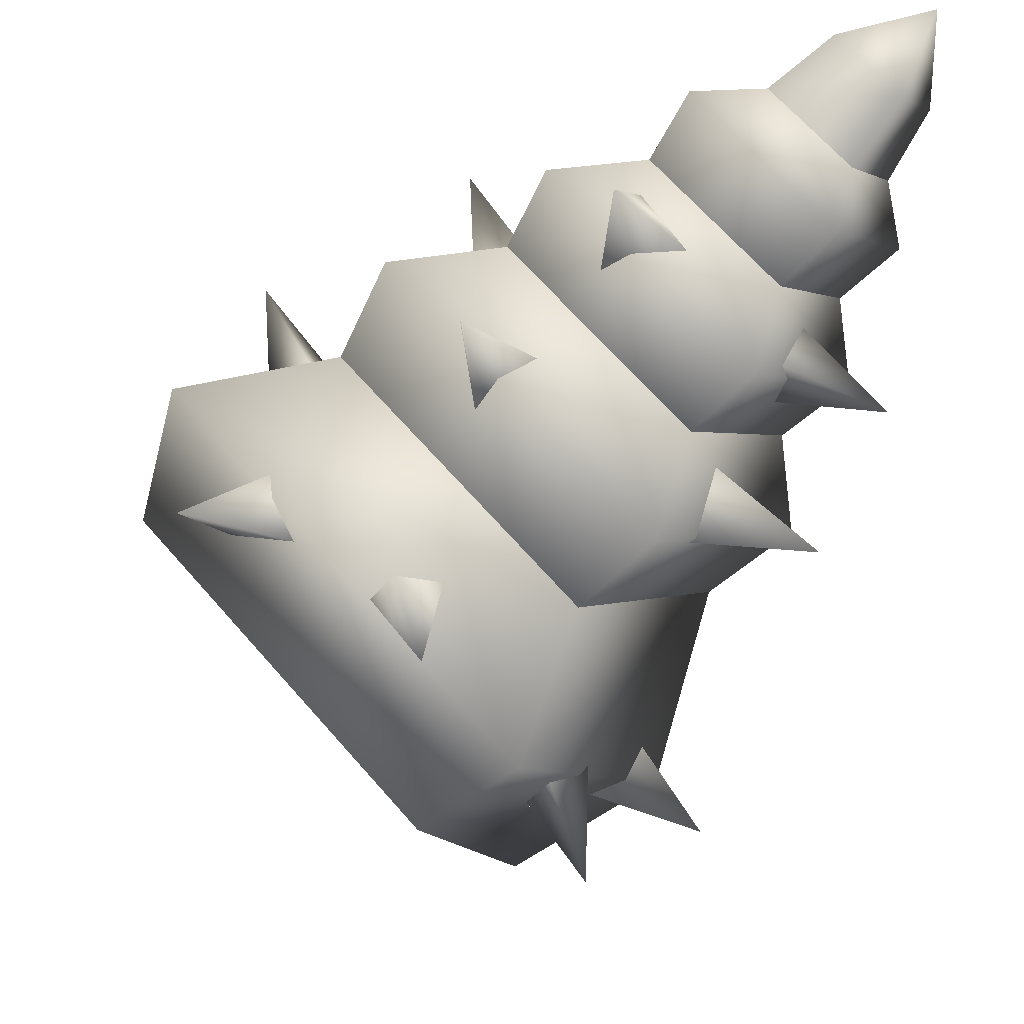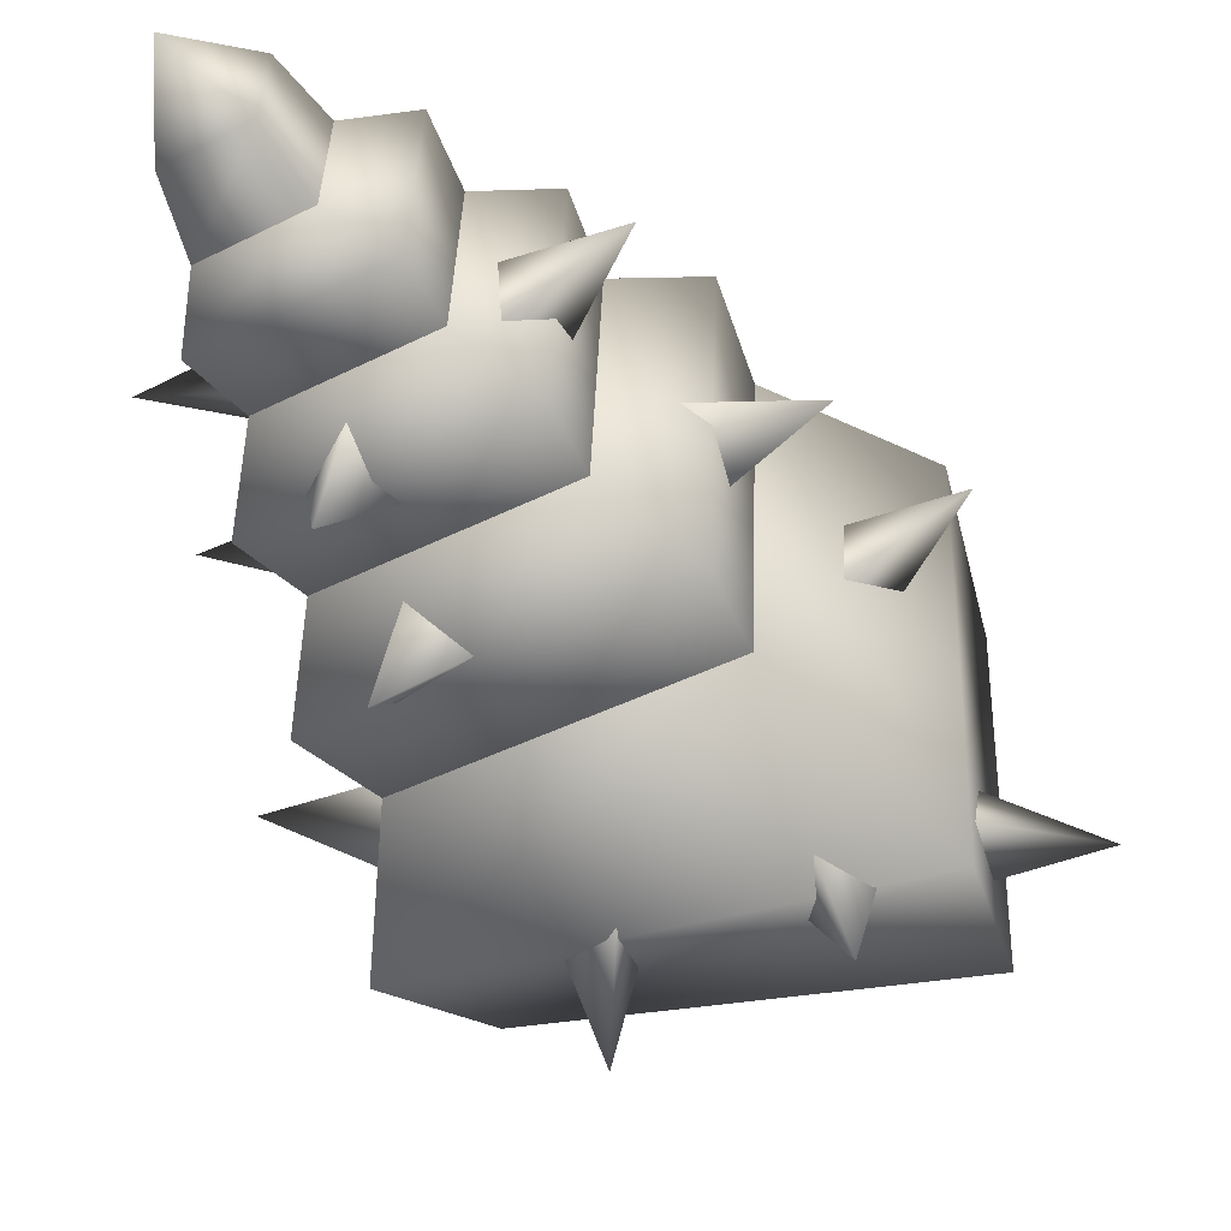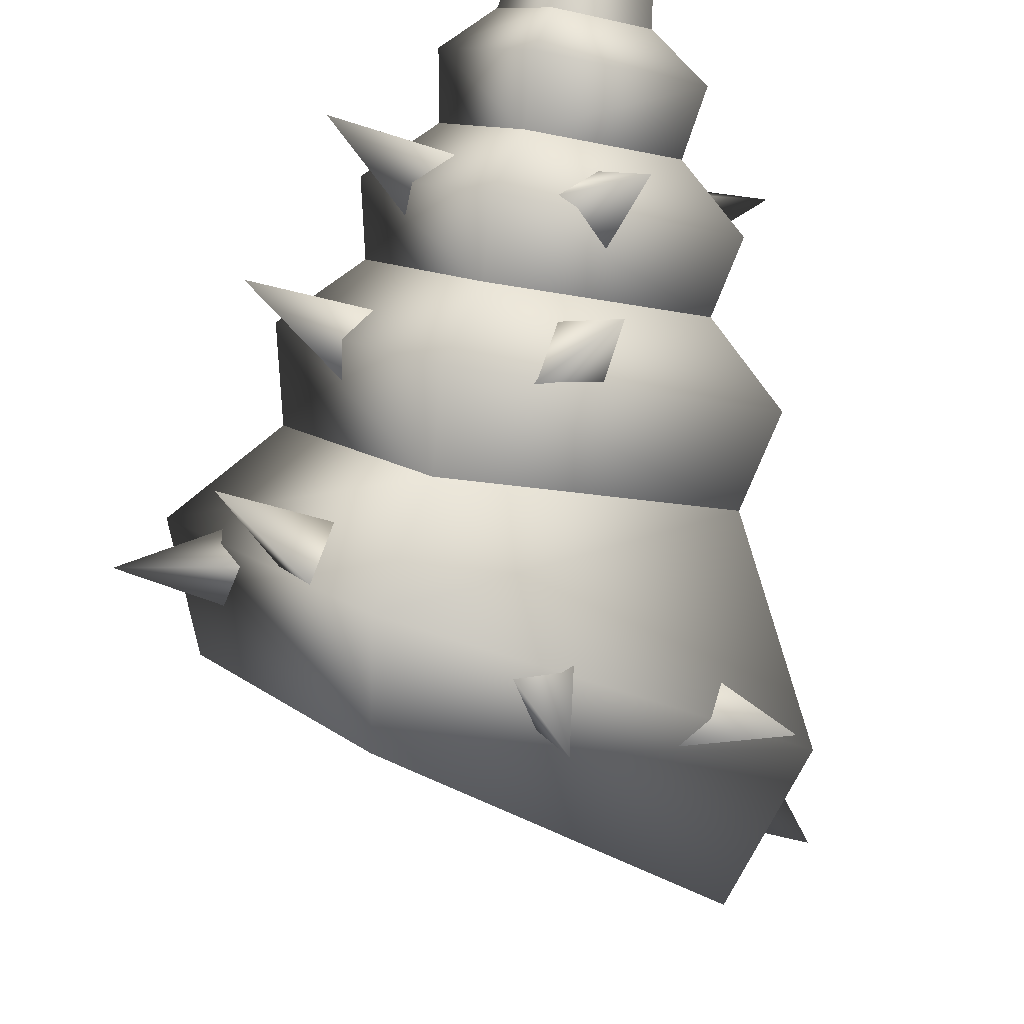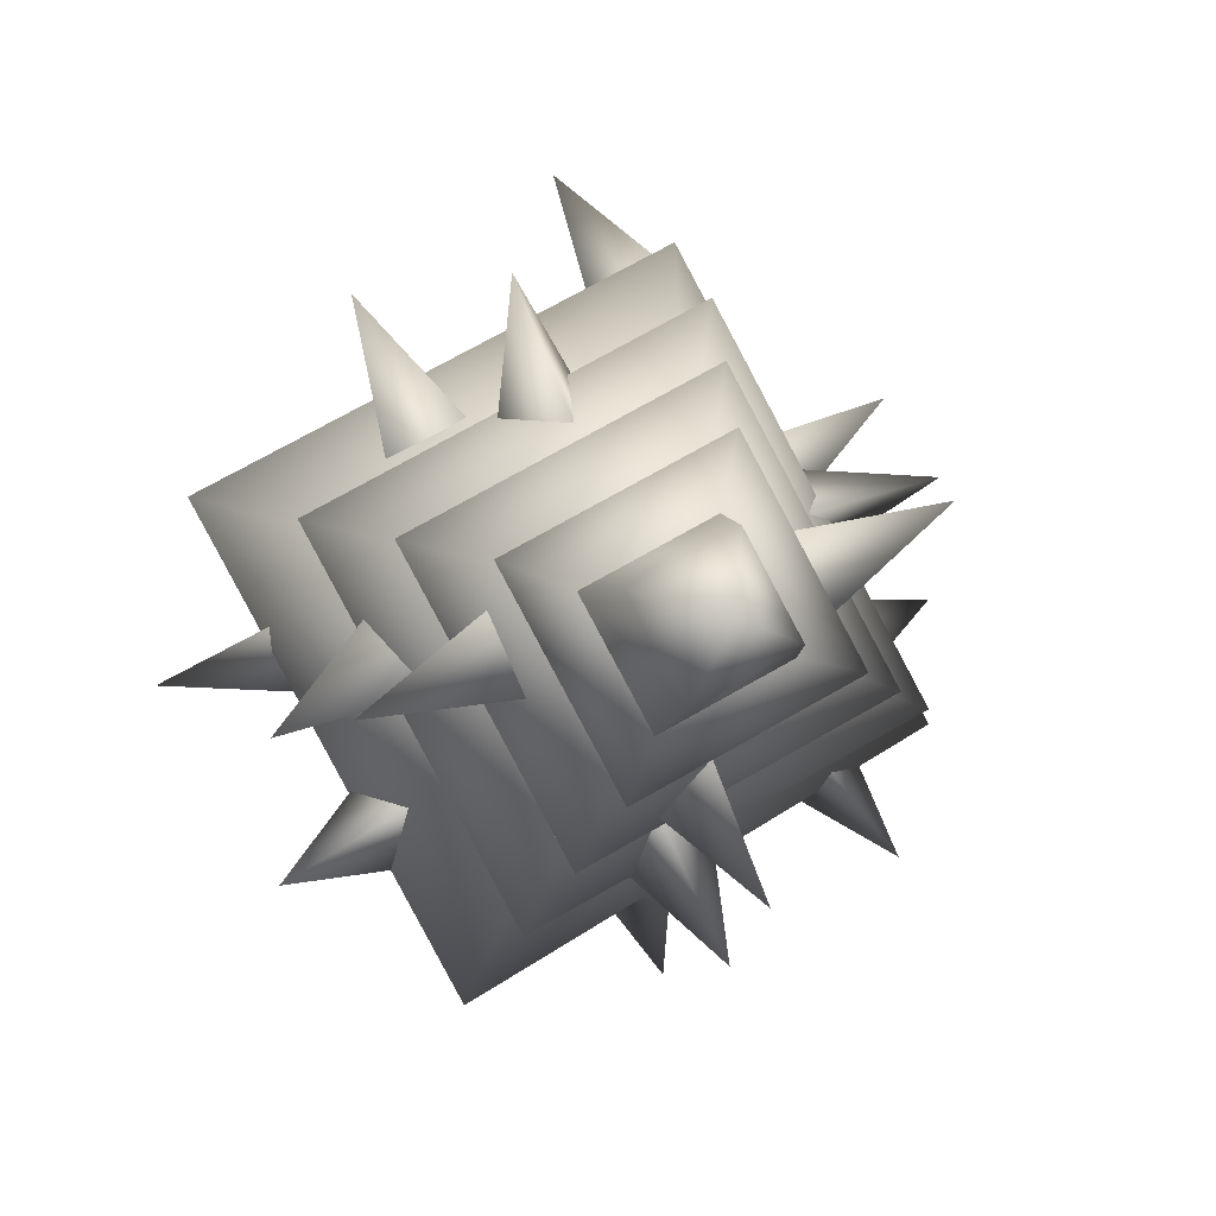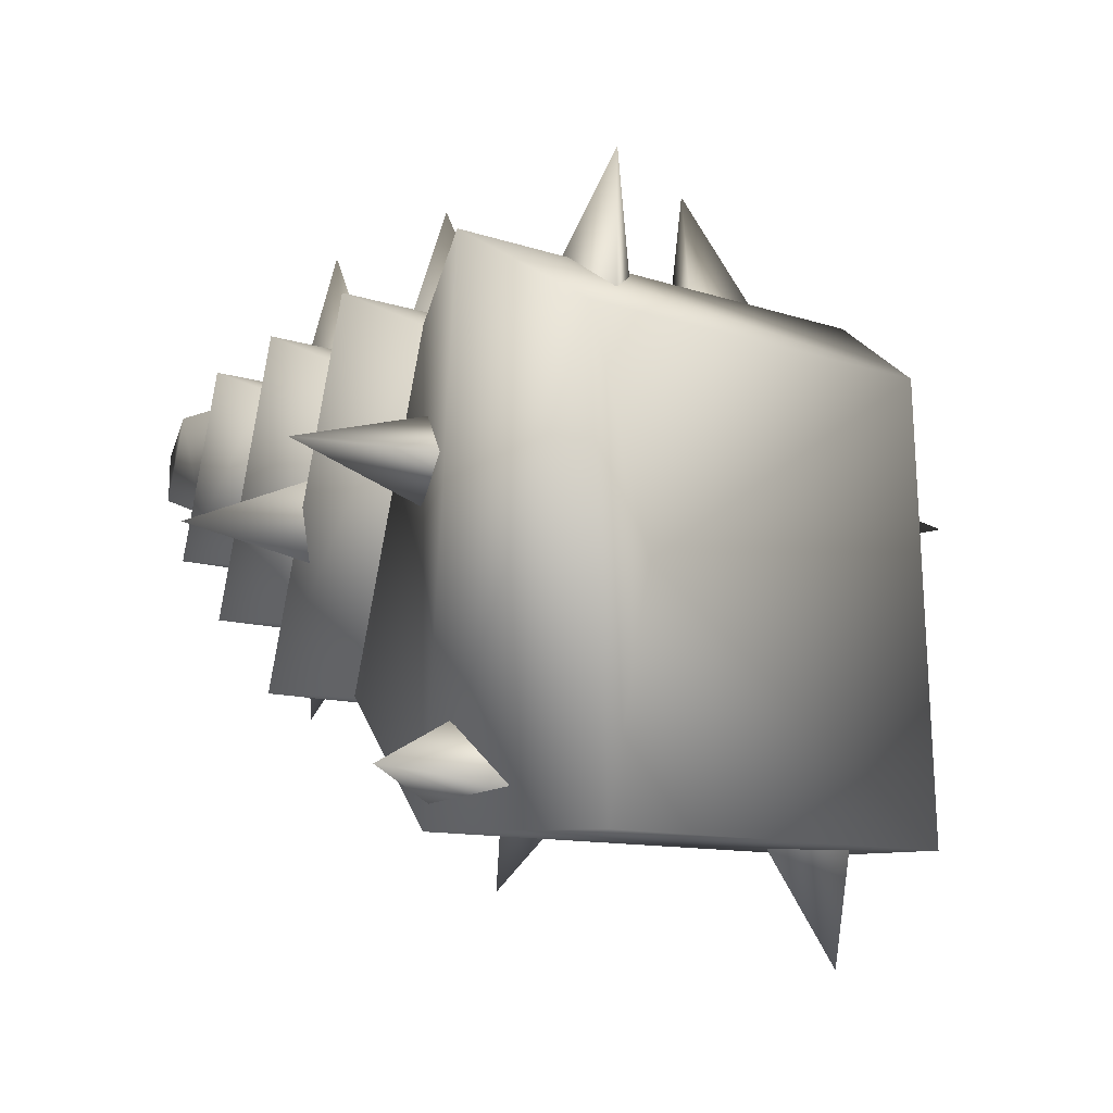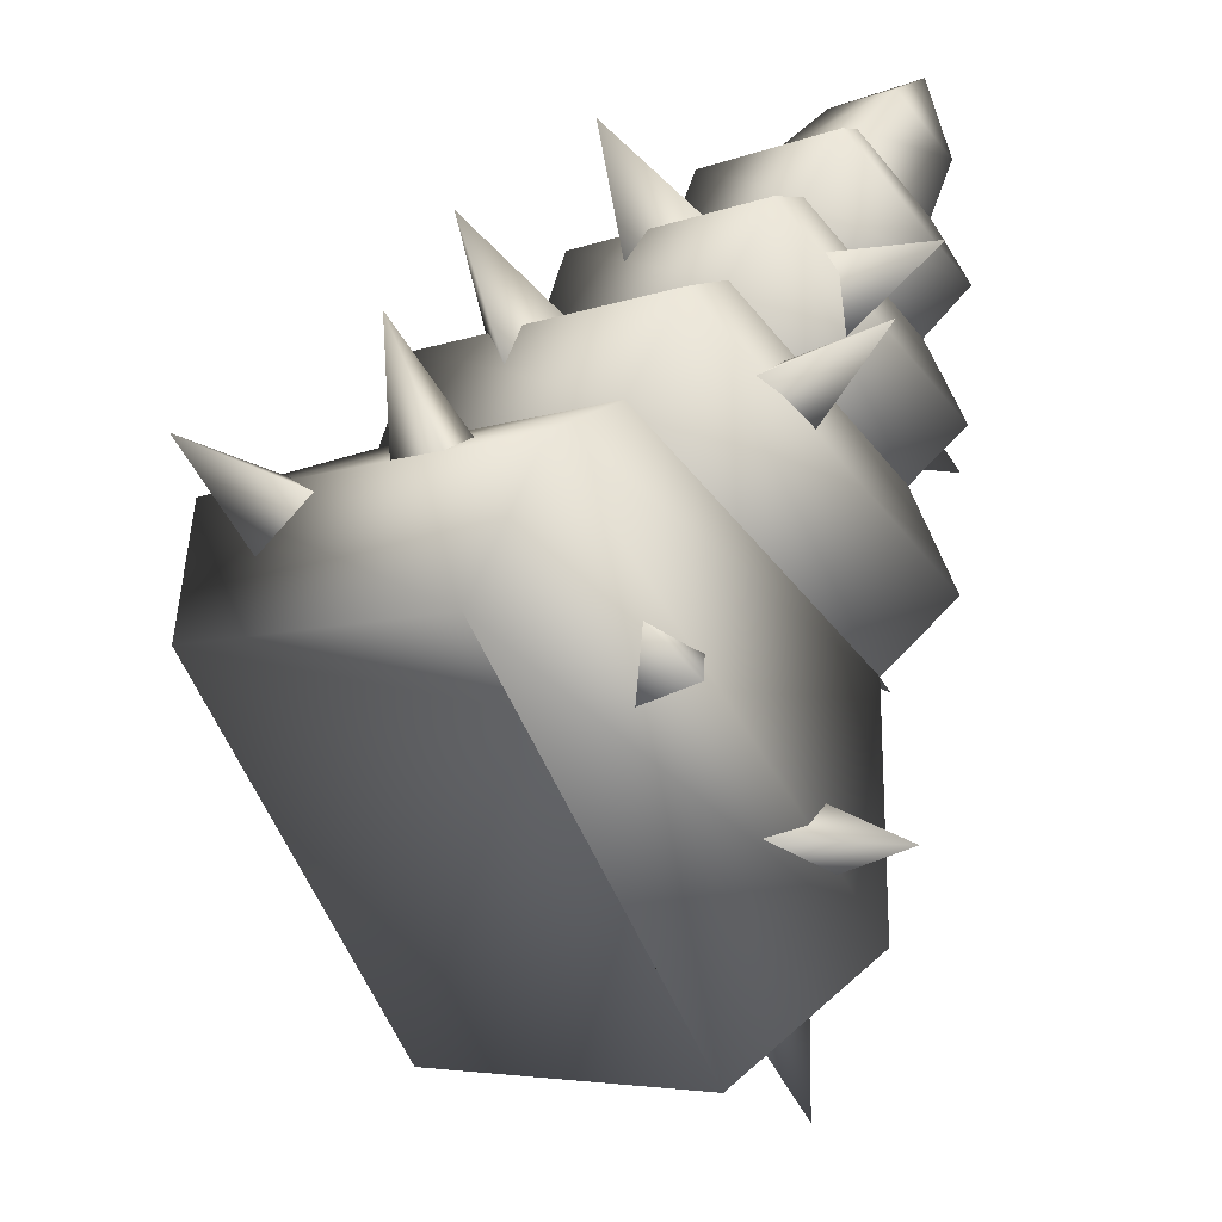
<metadata>
{"format":"obj","ext":"obj","renderer":"f3d","projection":"perspective","resolution":1024,"background":"white","views":[{"elev":-18.8,"azim":84.2,"up":"+Y"},{"elev":-7.1,"azim":172.4,"up":"+Y"},{"elev":-47.7,"azim":123.0,"up":"+Y"},{"elev":36.4,"azim":123.9,"up":"+Y"},{"elev":60.8,"azim":-98.4,"up":"+Z"},{"elev":-78.6,"azim":98.8,"up":"+Y"}]}
</metadata>
<code>
o model_1037
v 0.2246 0.08907 0.2357
v 0.1066 0.1205 0.1818
v 0.09313 0.1039 0.253
v 0.2246 0.08907 0.2357
v 0.09313 0.1039 0.253
v 0.1109 0.04014 0.2027
v 0.2246 0.08907 0.2357
v 0.1109 0.04014 0.2027
v 0.1066 0.1205 0.1818
v 0.1543 0.1589 0.4106
v 0.08729 0.2275 0.3178
v 0.03741 0.1773 0.3615
v 0.1543 0.1589 0.4106
v 0.03741 0.1773 0.3615
v 0.08496 0.1563 0.2967
v 0.1543 0.1589 0.4106
v 0.08496 0.1563 0.2967
v 0.08729 0.2275 0.3178
v -0.03393 0.4424 0.3453
v 0.004822 0.3283 0.288
v -0.06104 0.3453 0.2579
v -0.03393 0.4424 0.3453
v -0.06104 0.3453 0.2579
v -0.06193 0.3177 0.3363
v -0.03393 0.4424 0.3453
v -0.06193 0.3177 0.3363
v 0.004822 0.3283 0.288
v -0.3242 0.4095 0.3606
v -0.3108 0.3668 0.235
v -0.3253 0.3042 0.2877
v -0.3242 0.4095 0.3606
v -0.3253 0.3042 0.2877
v -0.2521 0.3403 0.2722
v -0.3242 0.4095 0.3606
v -0.2521 0.3403 0.2722
v -0.3108 0.3668 0.235
v -0.2966 0.324 0.02374
v -0.1944 0.3006 0.1062
v -0.1908 0.2483 0.05343
v -0.2966 0.324 0.02374
v -0.1908 0.2483 0.05343
v -0.2515 0.2403 0.1096
v -0.2966 0.324 0.02374
v -0.2515 0.2403 0.1096
v -0.1944 0.3006 0.1062
v -0.4044 0.06082 0.02432
v -0.2734 0.0786 0.006446
v -0.2895 0.02709 0.06968
v -0.4044 0.06082 0.02432
v -0.2895 0.02709 0.06968
v -0.2899 0.1102 0.0717
v -0.4044 0.06082 0.02432
v -0.2899 0.1102 0.0717
v -0.2734 0.0786 0.006446
v -0.1831 -0.02575 -0.07636
v -0.1583 0.07936 0.001978
v -0.1689 0.009617 0.04596
v -0.1831 -0.02575 -0.07636
v -0.1689 0.009617 0.04596
v -0.2285 0.05915 0.01598
v -0.1831 -0.02575 -0.07636
v -0.2285 0.05915 0.01598
v -0.1583 0.07936 0.001978
v -0.02856 -0.1044 0.05265
v -0.03469 0.02884 0.0484
v 0.01362 0.01204 0.1023
v -0.02856 -0.1044 0.05265
v 0.01362 0.01204 0.1023
v -0.06671 -0.001505 0.1188
v -0.02856 -0.1044 0.05265
v -0.06671 -0.001505 0.1188
v -0.03469 0.02884 0.0484
v 0.2743 0.2867 0.1871
v 0.1677 0.2978 0.1076
v 0.1566 0.337 0.1801
v 0.2743 0.2867 0.1871
v 0.1566 0.337 0.1801
v 0.1463 0.2559 0.1652
v 0.2743 0.2867 0.1871
v 0.1463 0.2559 0.1652
v 0.1677 0.2978 0.1076
v 0.01299 0.5429 0.1601
v 0.031 0.4327 0.08711
v -0.03639 0.4273 0.1355
v 0.01299 0.5429 0.1601
v -0.03639 0.4273 0.1355
v 0.04234 0.4128 0.1578
v 0.01299 0.5429 0.1601
v 0.04234 0.4128 0.1578
v 0.031 0.4327 0.08711
v -0.1682 0.3645 -0.09411
v -0.04949 0.3706 -0.03349
v -0.08714 0.2976 -0.02085
v -0.1682 0.3645 -0.09411
v -0.08714 0.2976 -0.02085
v -0.1003 0.3683 0.0207
v -0.1682 0.3645 -0.09411
v -0.1003 0.3683 0.0207
v -0.04949 0.3706 -0.03349
v 0.1579 0.1412 -0.1218
v 0.1259 0.2342 -0.03167
v 0.1259 0.1579 0.001162
v 0.1579 0.1412 -0.1218
v 0.1259 0.1579 0.001162
v 0.06456 0.1935 -0.04211
v 0.1579 0.1412 -0.1218
v 0.06456 0.1935 -0.04211
v 0.1259 0.2342 -0.03167
v 0.3221 0.3858 0.071
v 0.219 0.3762 -0.01306
v 0.2071 0.4374 0.02734
v 0.3221 0.3858 0.071
v 0.2071 0.4374 0.02734
v 0.1959 0.3647 0.06595
v 0.3221 0.3858 0.071
v 0.1959 0.3647 0.06595
v 0.219 0.3762 -0.01306
v -0.01534 0.4643 -0.1827
v 0.07907 0.4529 -0.08917
v 0.08553 0.3929 -0.1325
v -0.01534 0.4643 -0.1827
v 0.08553 0.3929 -0.1325
v 0.02021 0.3948 -0.08115
v -0.01534 0.4643 -0.1827
v 0.02021 0.3948 -0.08115
v 0.07907 0.4529 -0.08917
v 0.1977 0.2529 -0.1756
v 0.1676 0.3566 -0.09716
v 0.1991 0.3057 -0.05309
v 0.1977 0.2529 -0.1756
v 0.1991 0.3057 -0.05309
v 0.1219 0.2896 -0.07907
v 0.1977 0.2529 -0.1756
v 0.1219 0.2896 -0.07907
v 0.1676 0.3566 -0.09716
v -0.1505 0.4188 0.1225
v -0.1124 0.1878 -0.07738
v -0.2745 0.04096 -0.04911
v -0.3304 0.3796 0.244
v 0.09789 0.3249 0.2784
v 0.08525 0.2943 0.4218
v 0.136 0.09386 0.07845
v 0.1411 -0.04438 0.1287
v 0.136 0.09386 0.07845
v 0.1411 -0.04438 0.1287
v -0.3371 -0.0321 0.08248
v -0.09437 0.1679 0.1861
v -0.3835 0.2489 0.3257
v -0.01077 0.2063 0.446
v 0.03559 -0.07473 0.2028
v 0.03559 -0.07473 0.2028
v 0.3057 0.5739 -0.2069
v 0.2384 0.5157 -0.2148
v 0.2284 0.5766 -0.1622
v 0.3057 0.5739 -0.2069
v 0.2938 0.5518 -0.1211
v 0.3057 0.5739 -0.2069
v 0.3038 0.491 -0.1738
v 0.3057 0.5739 -0.2069
v 0.3038 0.491 -0.1738
v 0.2384 0.5157 -0.2148
v 0.1845 0.5441 -0.12
v 0.2668 0.513 -0.06834
v 0.2794 0.4364 -0.1346
v 0.2794 0.4364 -0.1346
v 0.1971 0.4676 -0.1862
v 0.1971 0.4676 -0.1862
v -0.01993 0.4744 0.02396
v 0.008655 0.3011 -0.126
v -0.06984 0.2349 -0.1488
v -0.112 0.4903 0.0722
v 0.1664 0.4039 0.1409
v 0.1626 0.3865 0.2445
v 0.195 0.2306 -0.009118
v 0.2047 0.1311 0.02346
v 0.195 0.2306 -0.009118
v 0.2047 0.1311 0.02346
v -0.1124 0.1878 -0.07738
v -0.1505 0.4188 0.1225
v 0.09789 0.3249 0.2784
v 0.136 0.09386 0.07845
v 0.136 0.09386 0.07845
v 0.2174 0.4527 0.113
v 0.01147 0.5306 -0.01627
v -0.01993 0.4744 0.02396
v 0.1664 0.4039 0.1409
v 0.195 0.2306 -0.009118
v 0.249 0.2611 -0.05283
v 0.249 0.2611 -0.05283
v 0.195 0.2306 -0.009118
v 0.008655 0.3011 -0.126
v 0.04307 0.339 -0.1821
v 0.1091 0.3944 -0.1607
v 0.2389 0.3453 -0.07928
v 0.2389 0.3453 -0.07928
v 0.219 0.466 0.02518
v 0.08923 0.5151 -0.05625
v 0.1091 0.3944 -0.1607
v 0.04307 0.339 -0.1821
v 0.008655 0.3011 -0.126
v 0.1417 0.4295 -0.2082
v 0.1091 0.3944 -0.1607
v 0.08923 0.5151 -0.05625
v 0.1197 0.5629 -0.09269
v 0.219 0.466 0.02518
v 0.2631 0.5087 -0.002685
v 0.2389 0.3453 -0.07928
v 0.2851 0.3753 -0.1182
v 0.2851 0.3753 -0.1182
v 0.2389 0.3453 -0.07928
v 0.1971 0.4676 -0.1862
v 0.2794 0.4364 -0.1346
v 0.2794 0.4364 -0.1346
v 0.2668 0.513 -0.06834
v 0.1845 0.5441 -0.12
g surface_000
f 7 8 9
f 4 5 6
f 1 2 3
f 16 17 18
f 13 14 15
f 10 11 12
f 25 26 27
f 22 23 24
f 19 20 21
f 34 35 36
f 31 32 33
f 28 29 30
f 43 44 45
f 40 41 42
f 37 38 39
f 52 53 54
f 49 50 51
f 46 47 48
f 61 62 63
f 58 59 60
f 55 56 57
f 70 71 72
f 67 68 69
f 64 65 66
f 79 80 81
f 76 77 78
f 73 74 75
f 88 89 90
f 85 86 87
f 82 83 84
f 97 98 99
f 94 95 96
f 91 92 93
f 106 107 108
f 103 104 105
f 100 101 102
f 115 116 117
f 112 113 114
f 109 110 111
f 124 125 126
f 121 122 123
f 118 119 120
f 133 134 135
f 130 131 132
f 127 128 129
f 137 144 145
f 137 145 138
f 136 137 138
f 136 138 139
f 140 136 139
f 140 139 141
f 142 140 141
f 142 141 143
f 138 145 151
f 138 151 146
f 138 146 148
f 138 148 139
f 139 148 149
f 139 149 141
f 141 149 150
f 141 150 143
f 151 147 146
f 146 147 148
f 148 147 149
f 149 147 150
f 161 165 166
f 161 160 165
f 159 160 161
f 158 163 164
f 158 156 163
f 156 162 163
f 156 154 162
f 154 167 162
f 154 153 167
f 152 153 154
f 157 156 158
f 155 154 156
f 177 182 178
f 177 178 170
f 169 177 170
f 169 176 177
f 170 178 179
f 170 179 171
f 168 170 171
f 168 169 170
f 171 179 180
f 171 180 173
f 172 171 173
f 172 168 171
f 173 180 181
f 173 181 175
f 174 173 175
f 174 172 173
f 197 198 199
f 197 199 184
f 196 197 184
f 196 184 183
f 195 196 183
f 195 183 188
f 183 187 188
f 183 186 187
f 184 199 200
f 184 200 185
f 183 184 185
f 183 185 186
f 193 194 189
f 193 189 192
f 189 191 192
f 189 190 191
f 211 212 209
f 211 209 201
f 215 211 201
f 215 201 204
f 214 215 204
f 214 204 206
f 213 214 206
f 213 206 208
f 201 209 210
f 201 210 202
f 201 202 203
f 201 203 204
f 204 203 205
f 204 205 206
f 206 205 207
f 206 207 208

</code>
